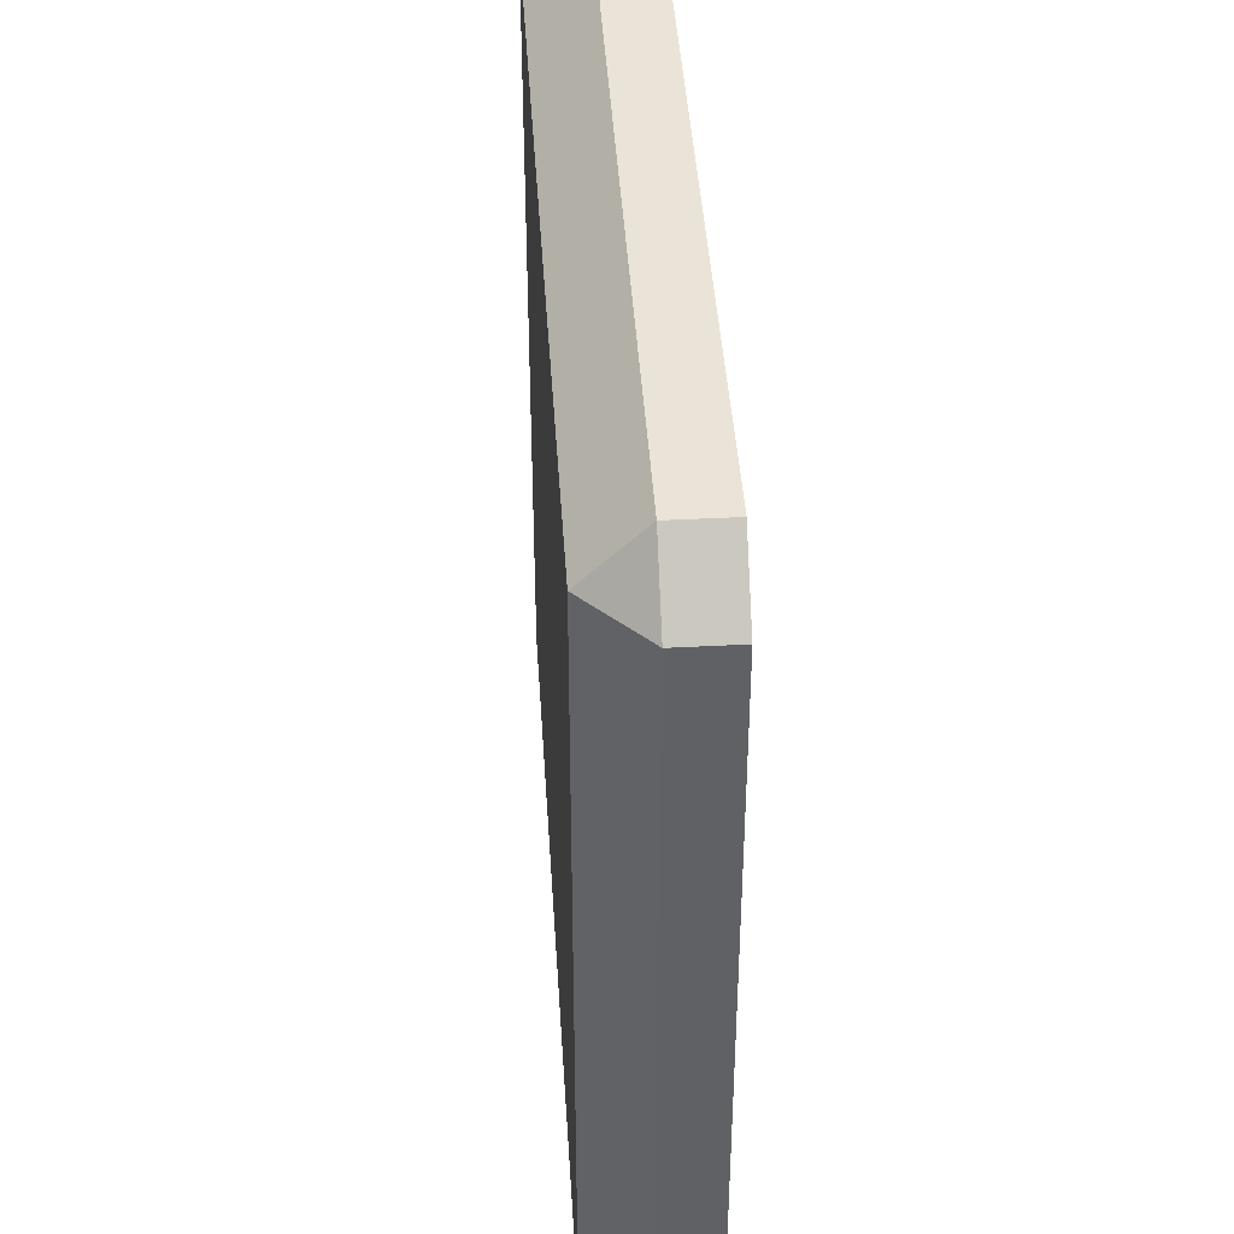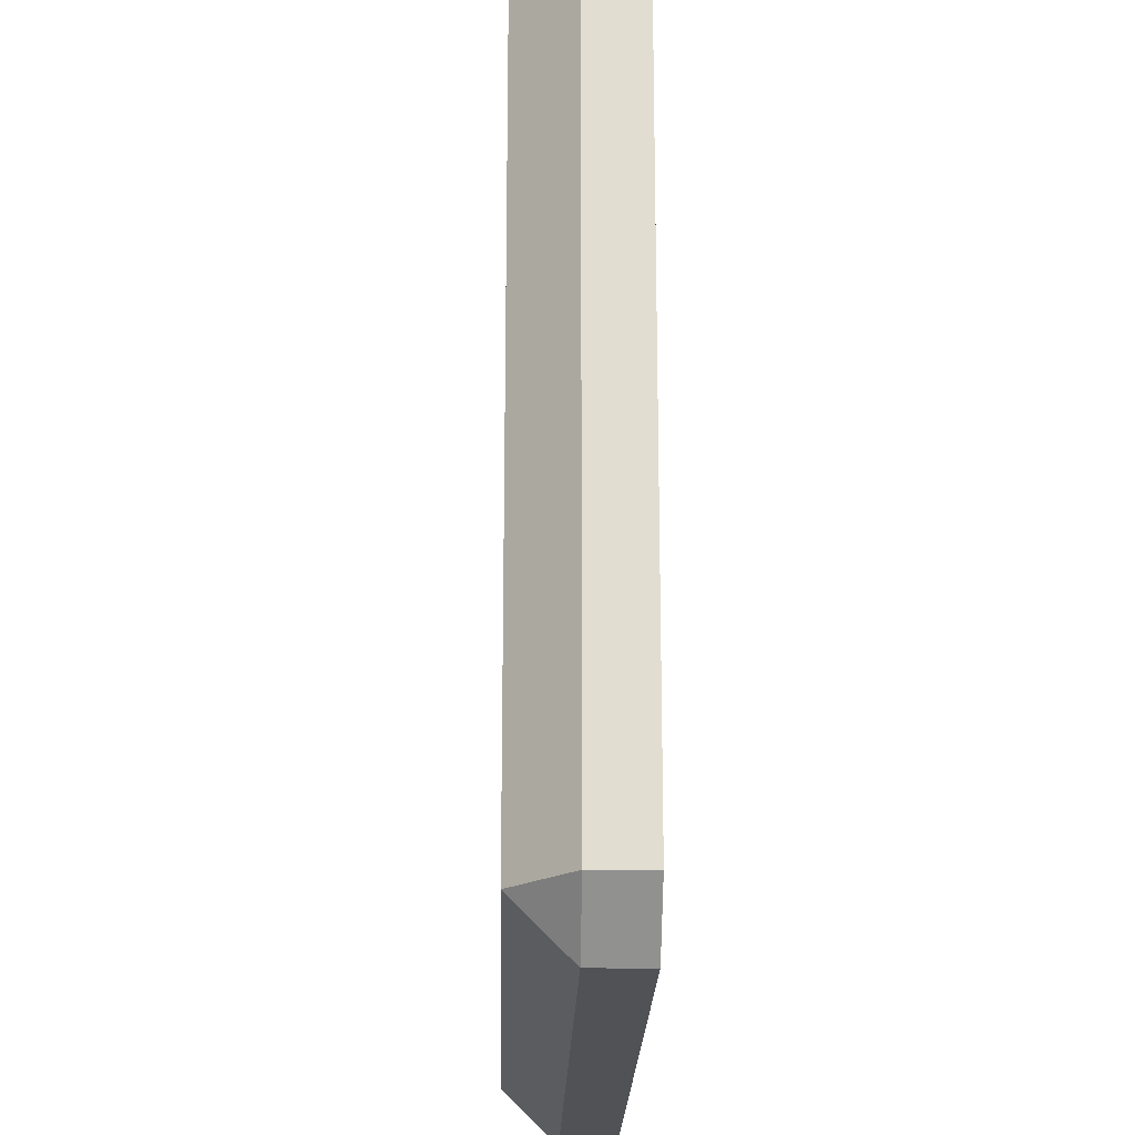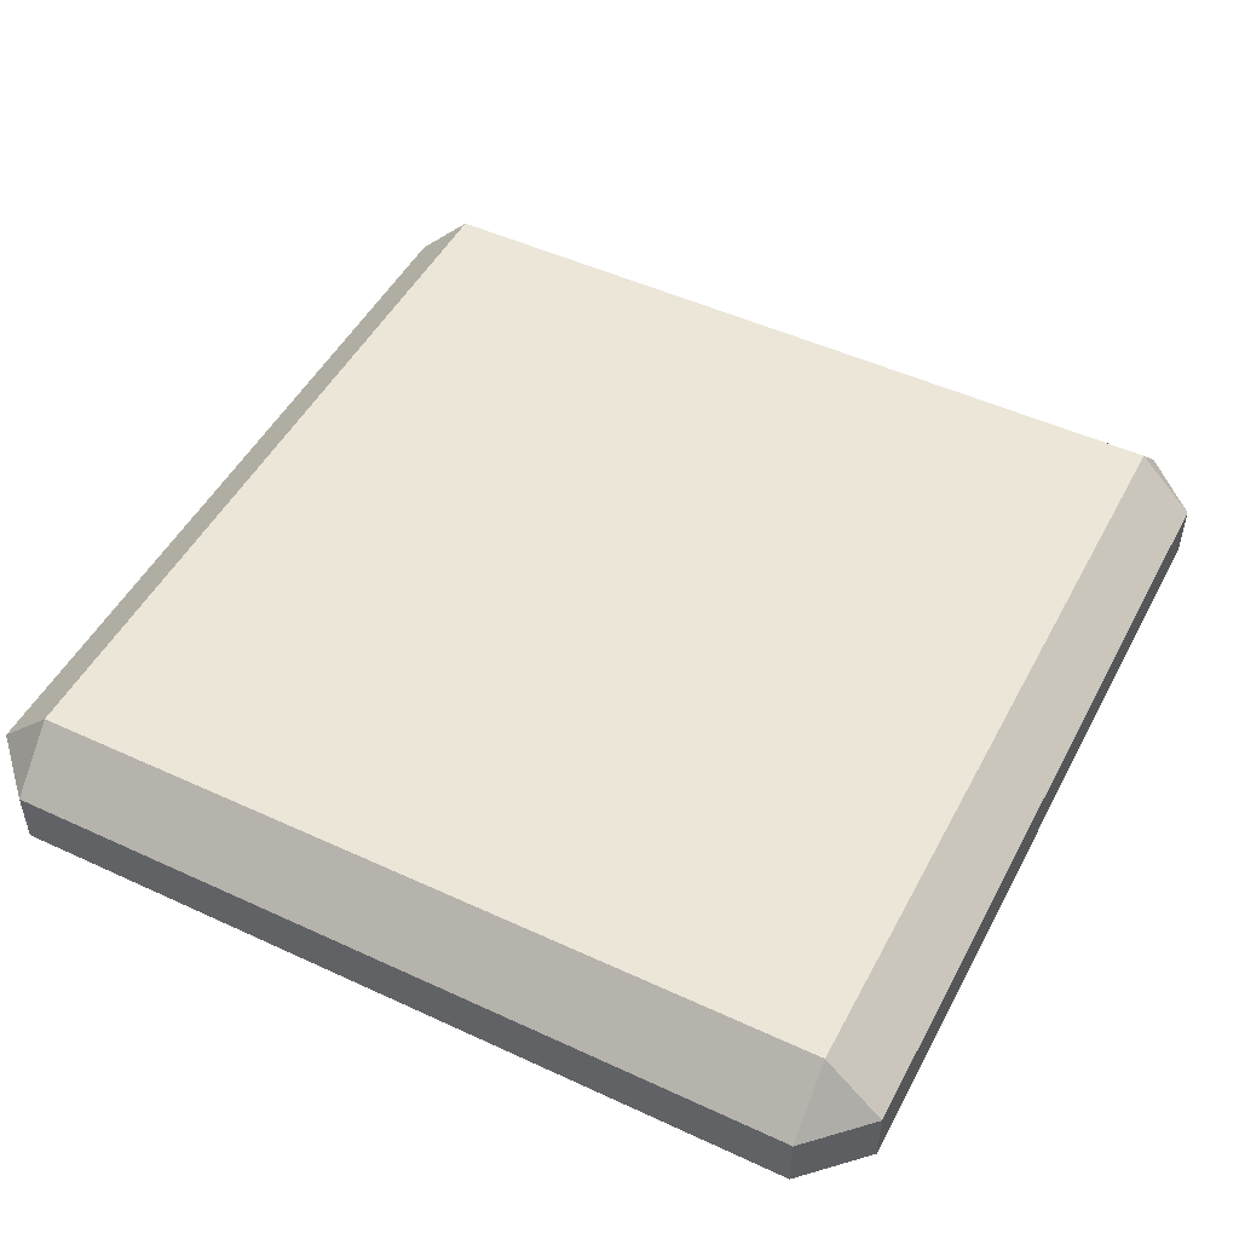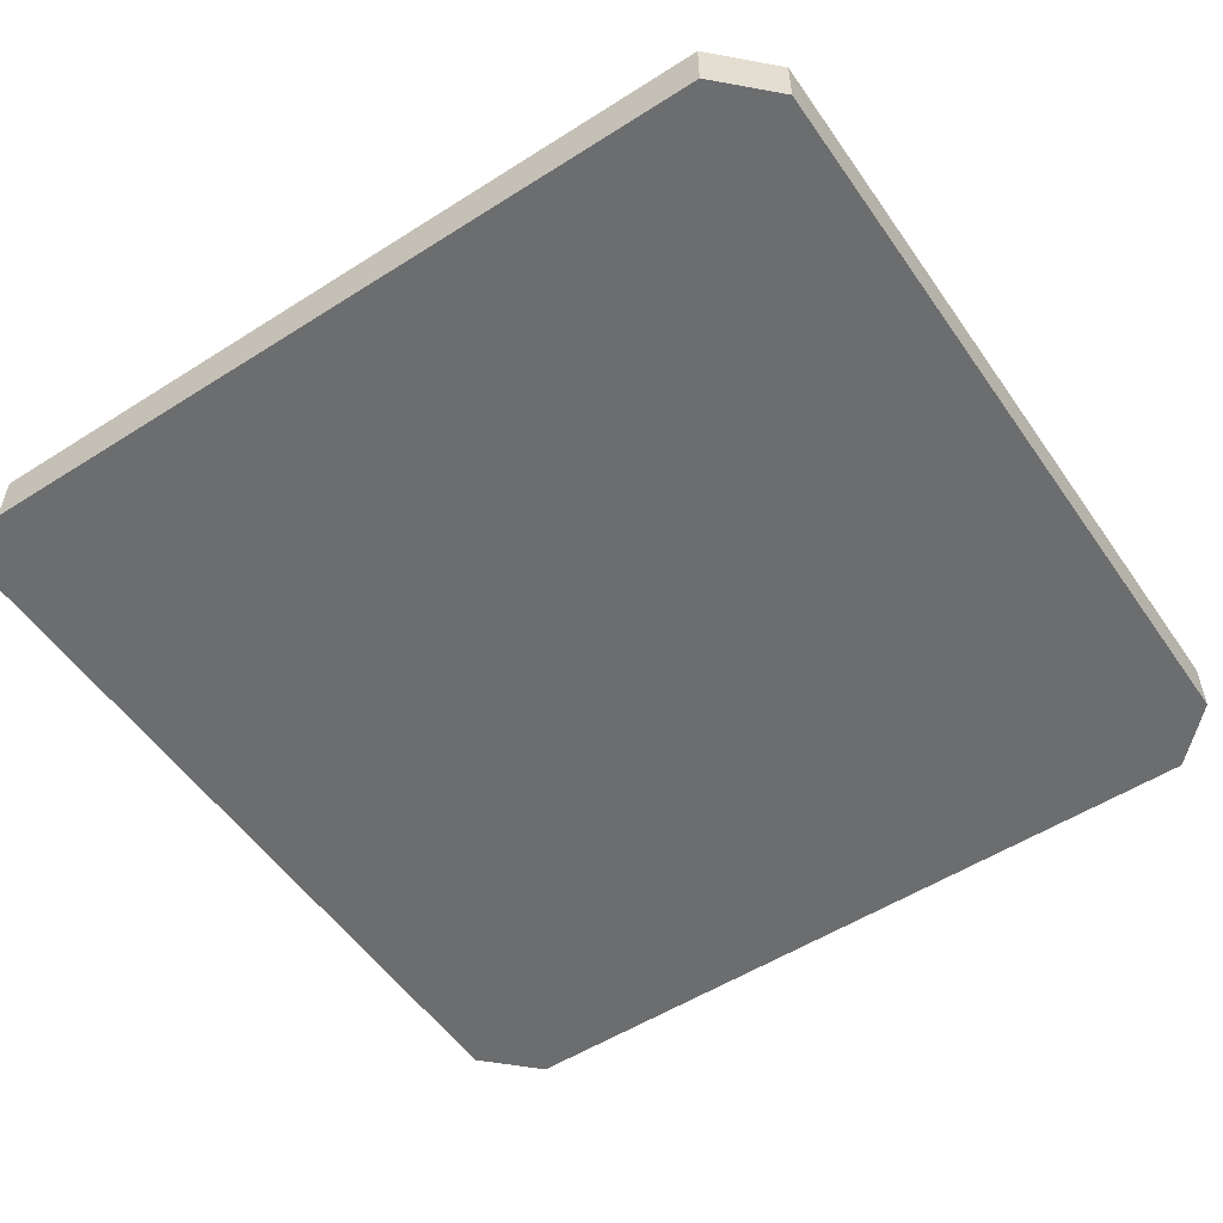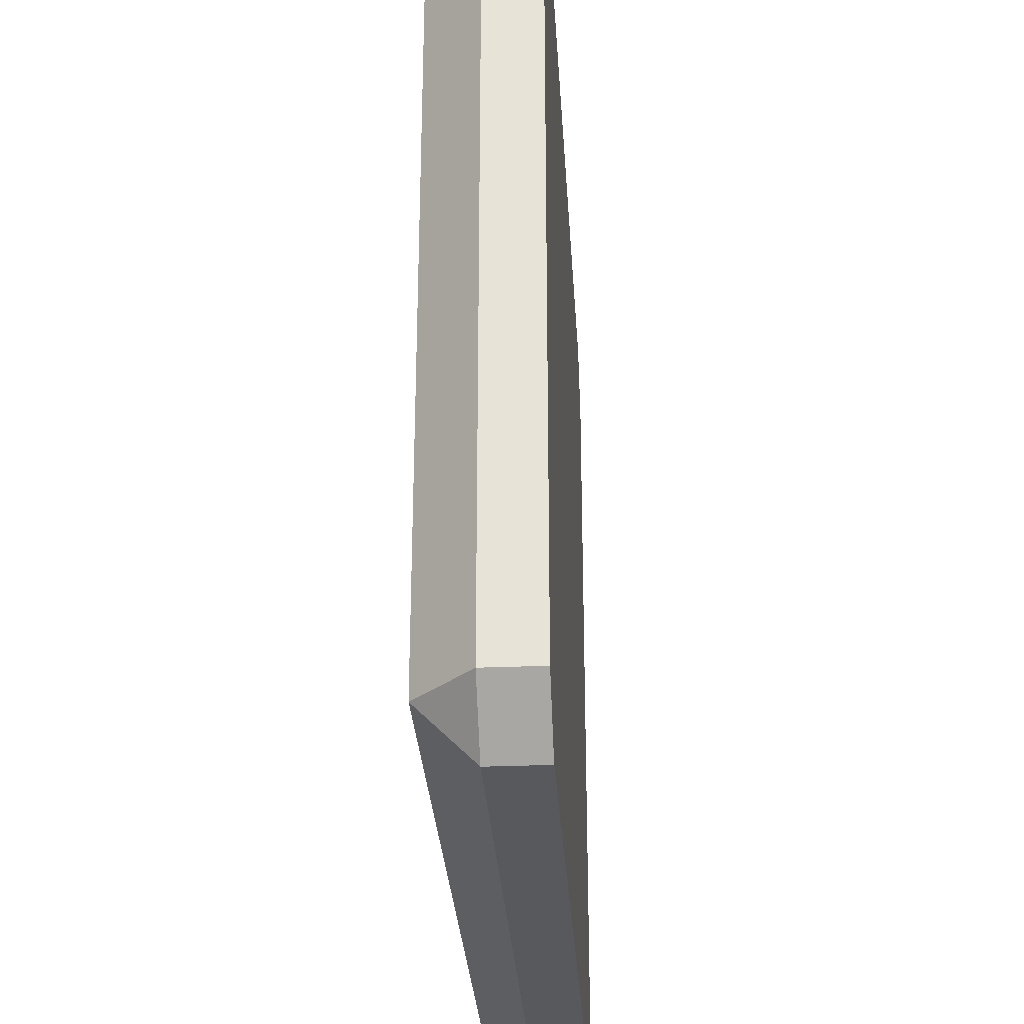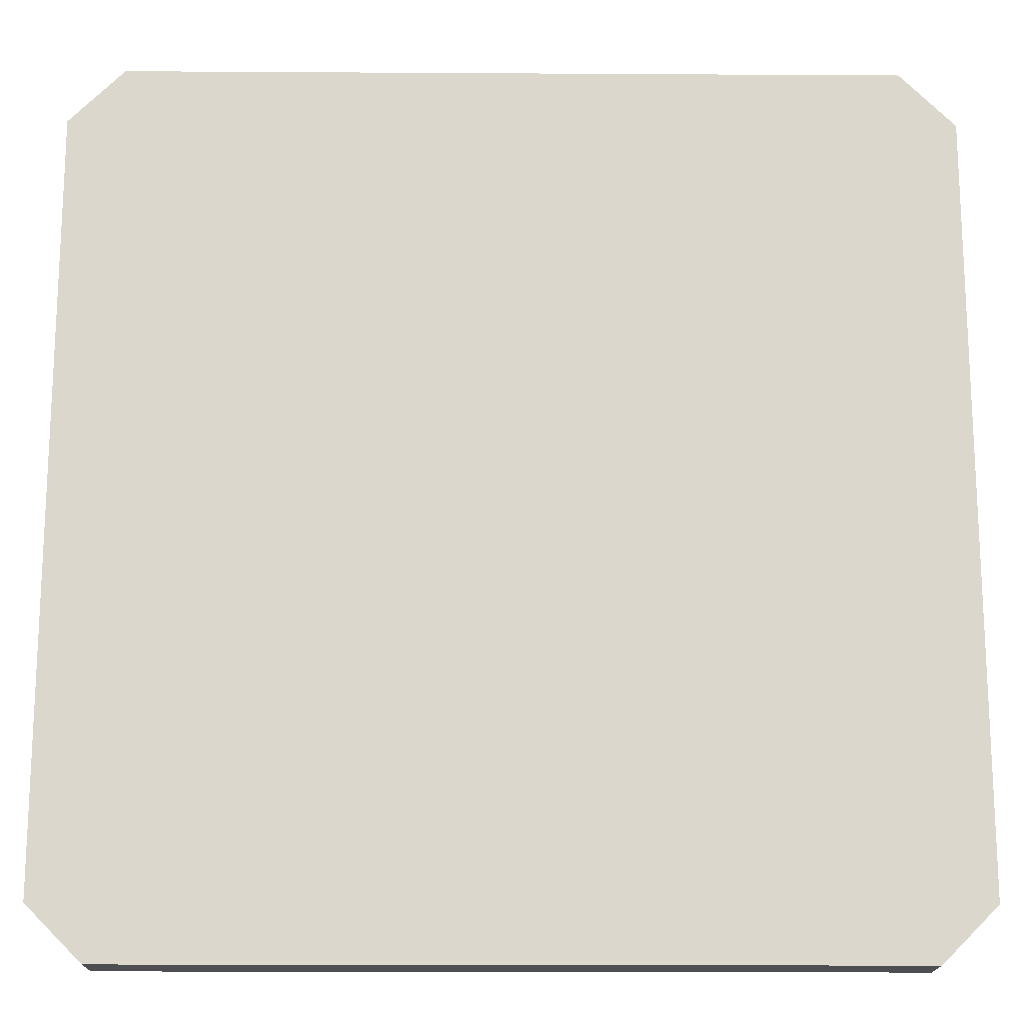
<metadata>
{"format":"obj","ext":"obj","renderer":"f3d","projection":"perspective","resolution":1024,"background":"white","views":[{"elev":43.1,"azim":-93.6,"up":"+Z"},{"elev":-20.8,"azim":-91.3,"up":"+Z"},{"elev":49.1,"azim":117.2,"up":"+Y"},{"elev":-53.9,"azim":-55.9,"up":"+Y"},{"elev":-29.9,"azim":-86.5,"up":"+Z"},{"elev":-16.8,"azim":-0.7,"up":"+Z"}]}
</metadata>
<code>
o Base_Cube
v 0.9375 0.0625 1
v 0.9375 0.125 0.9375
v 0.9375 0 1
v 1 0 0.5
v 1 0.0625 0.5
v 0.9375 0 0.9375
v 0.9375 0.125 0.5
v 0.9375 0 0.5
v 1 0 0.9375
v 1 0.0625 0.9375
v 0.5 0.125 0.5
v 0.5 0 1
v 0.5 0.125 0.9375
v 0.5 0 0.9375
v 0.5 0.0625 1
v 1 0.0625 0.0625
v 0.9375 0.125 0.0625
v 1 0 0.0625
v 0.9375 0 0.0625
v 0.5 0 0.0625
v 0.9375 0 0
v 0.9375 0.0625 0
v 0.0625 0.0625 0
v 0.0625 0.125 0.0625
v 0.0625 0 0
v 0 0 0.5
v 0.0625 0 0.0625
v 0.0625 0 0.5
v 0 0 0.0625
v 0 0.0625 0.0625
v 0.5 0 0
v 0.5 0 0.5
v 0.5 0.125 0.0625
v 0.5 0.0625 0
v 0 0.0625 0.9375
v 0.0625 0.125 0.9375
v 0 0 0.9375
v 0.0625 0 0.9375
v 0.0625 0 1
v 0.0625 0.0625 1
v 0.0625 0.125 0.5
v 0 0.0625 0.5
f 3 6 9
f 14 6 3 12
f 10 2 1
f 4 5 10 9
f 32 8 6 14
f 5 7 2 10
f 8 4 9 6
f 9 10 1 3
f 3 1 15 12
f 7 11 13 2
f 1 2 13 15
f 18 19 21
f 8 19 18 4
f 22 17 16
f 31 34 22 21
f 32 20 19 8
f 34 33 17 22
f 20 31 21 19
f 21 22 16 18
f 18 16 5 4
f 33 11 7 17
f 16 17 7 5
f 25 27 29
f 20 27 25 31
f 30 24 23
f 26 42 30 29
f 32 28 27 20
f 42 41 24 30
f 28 26 29 27
f 29 30 23 25
f 25 23 34 31
f 41 11 33 24
f 23 24 33 34
f 37 38 39
f 28 38 37 26
f 40 36 35
f 12 15 40 39
f 32 14 38 28
f 15 13 36 40
f 14 12 39 38
f 39 40 35 37
f 37 35 42 26
f 13 11 41 36
f 35 36 41 42

</code>
